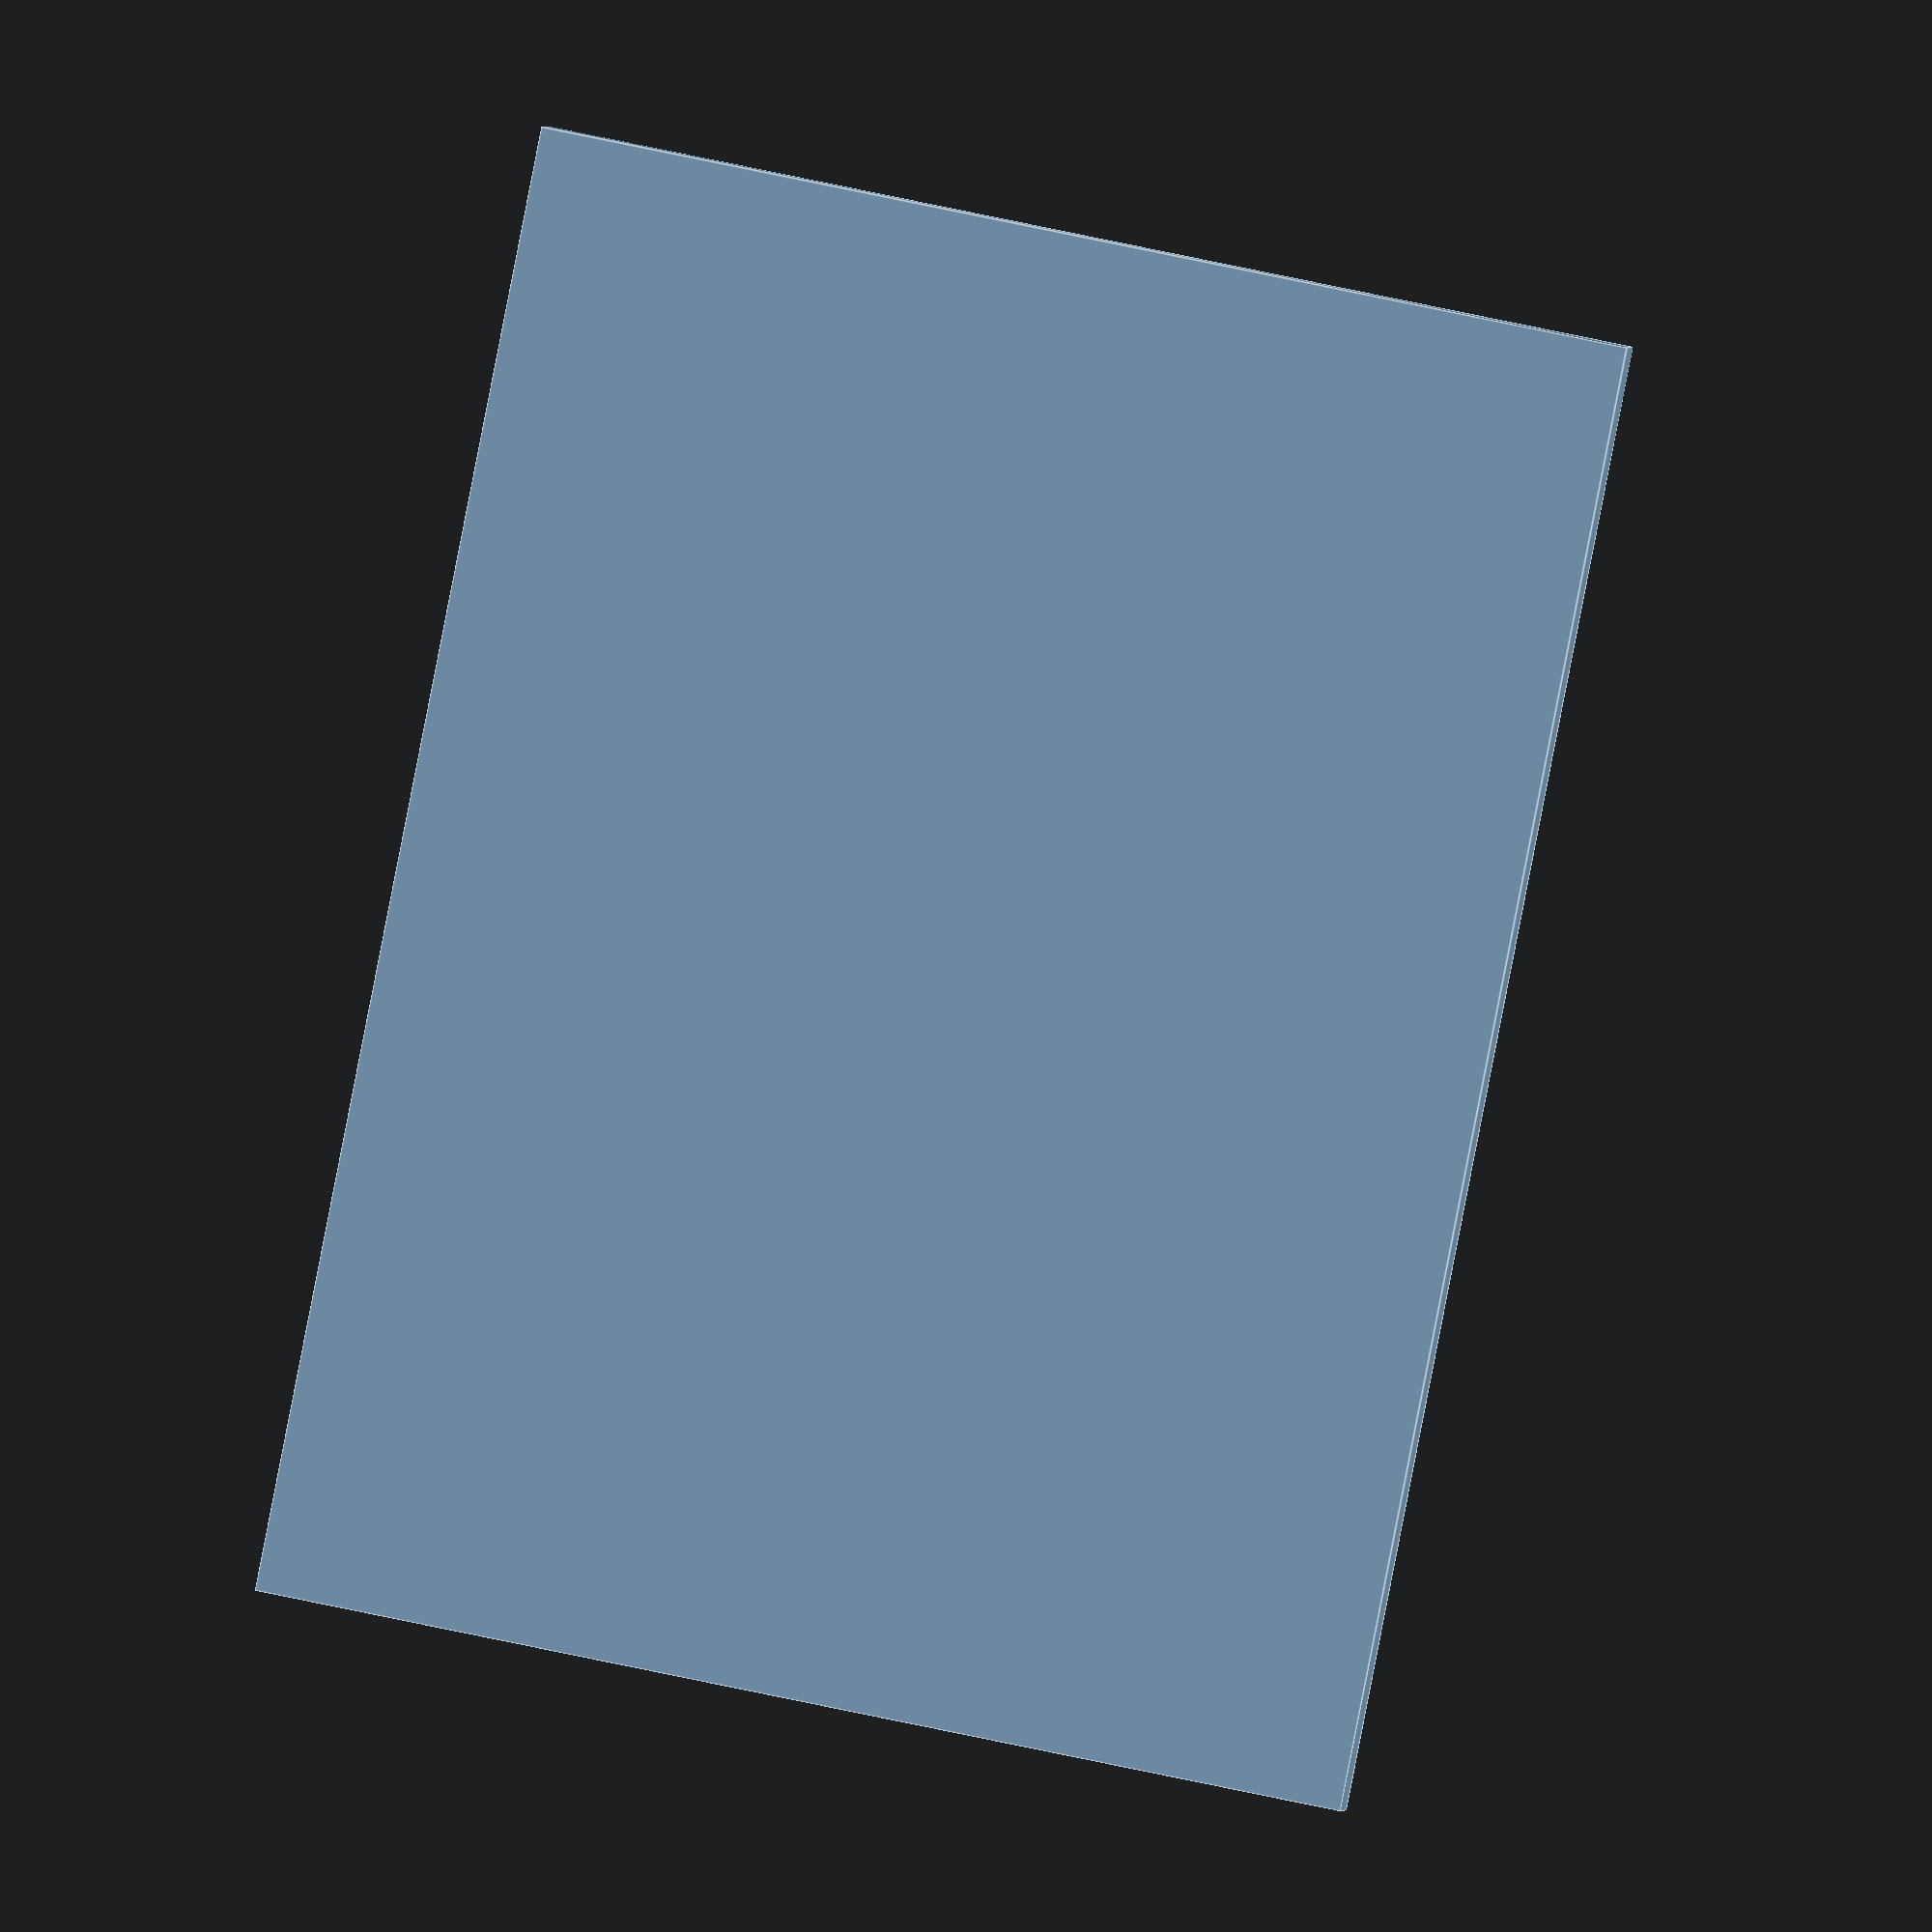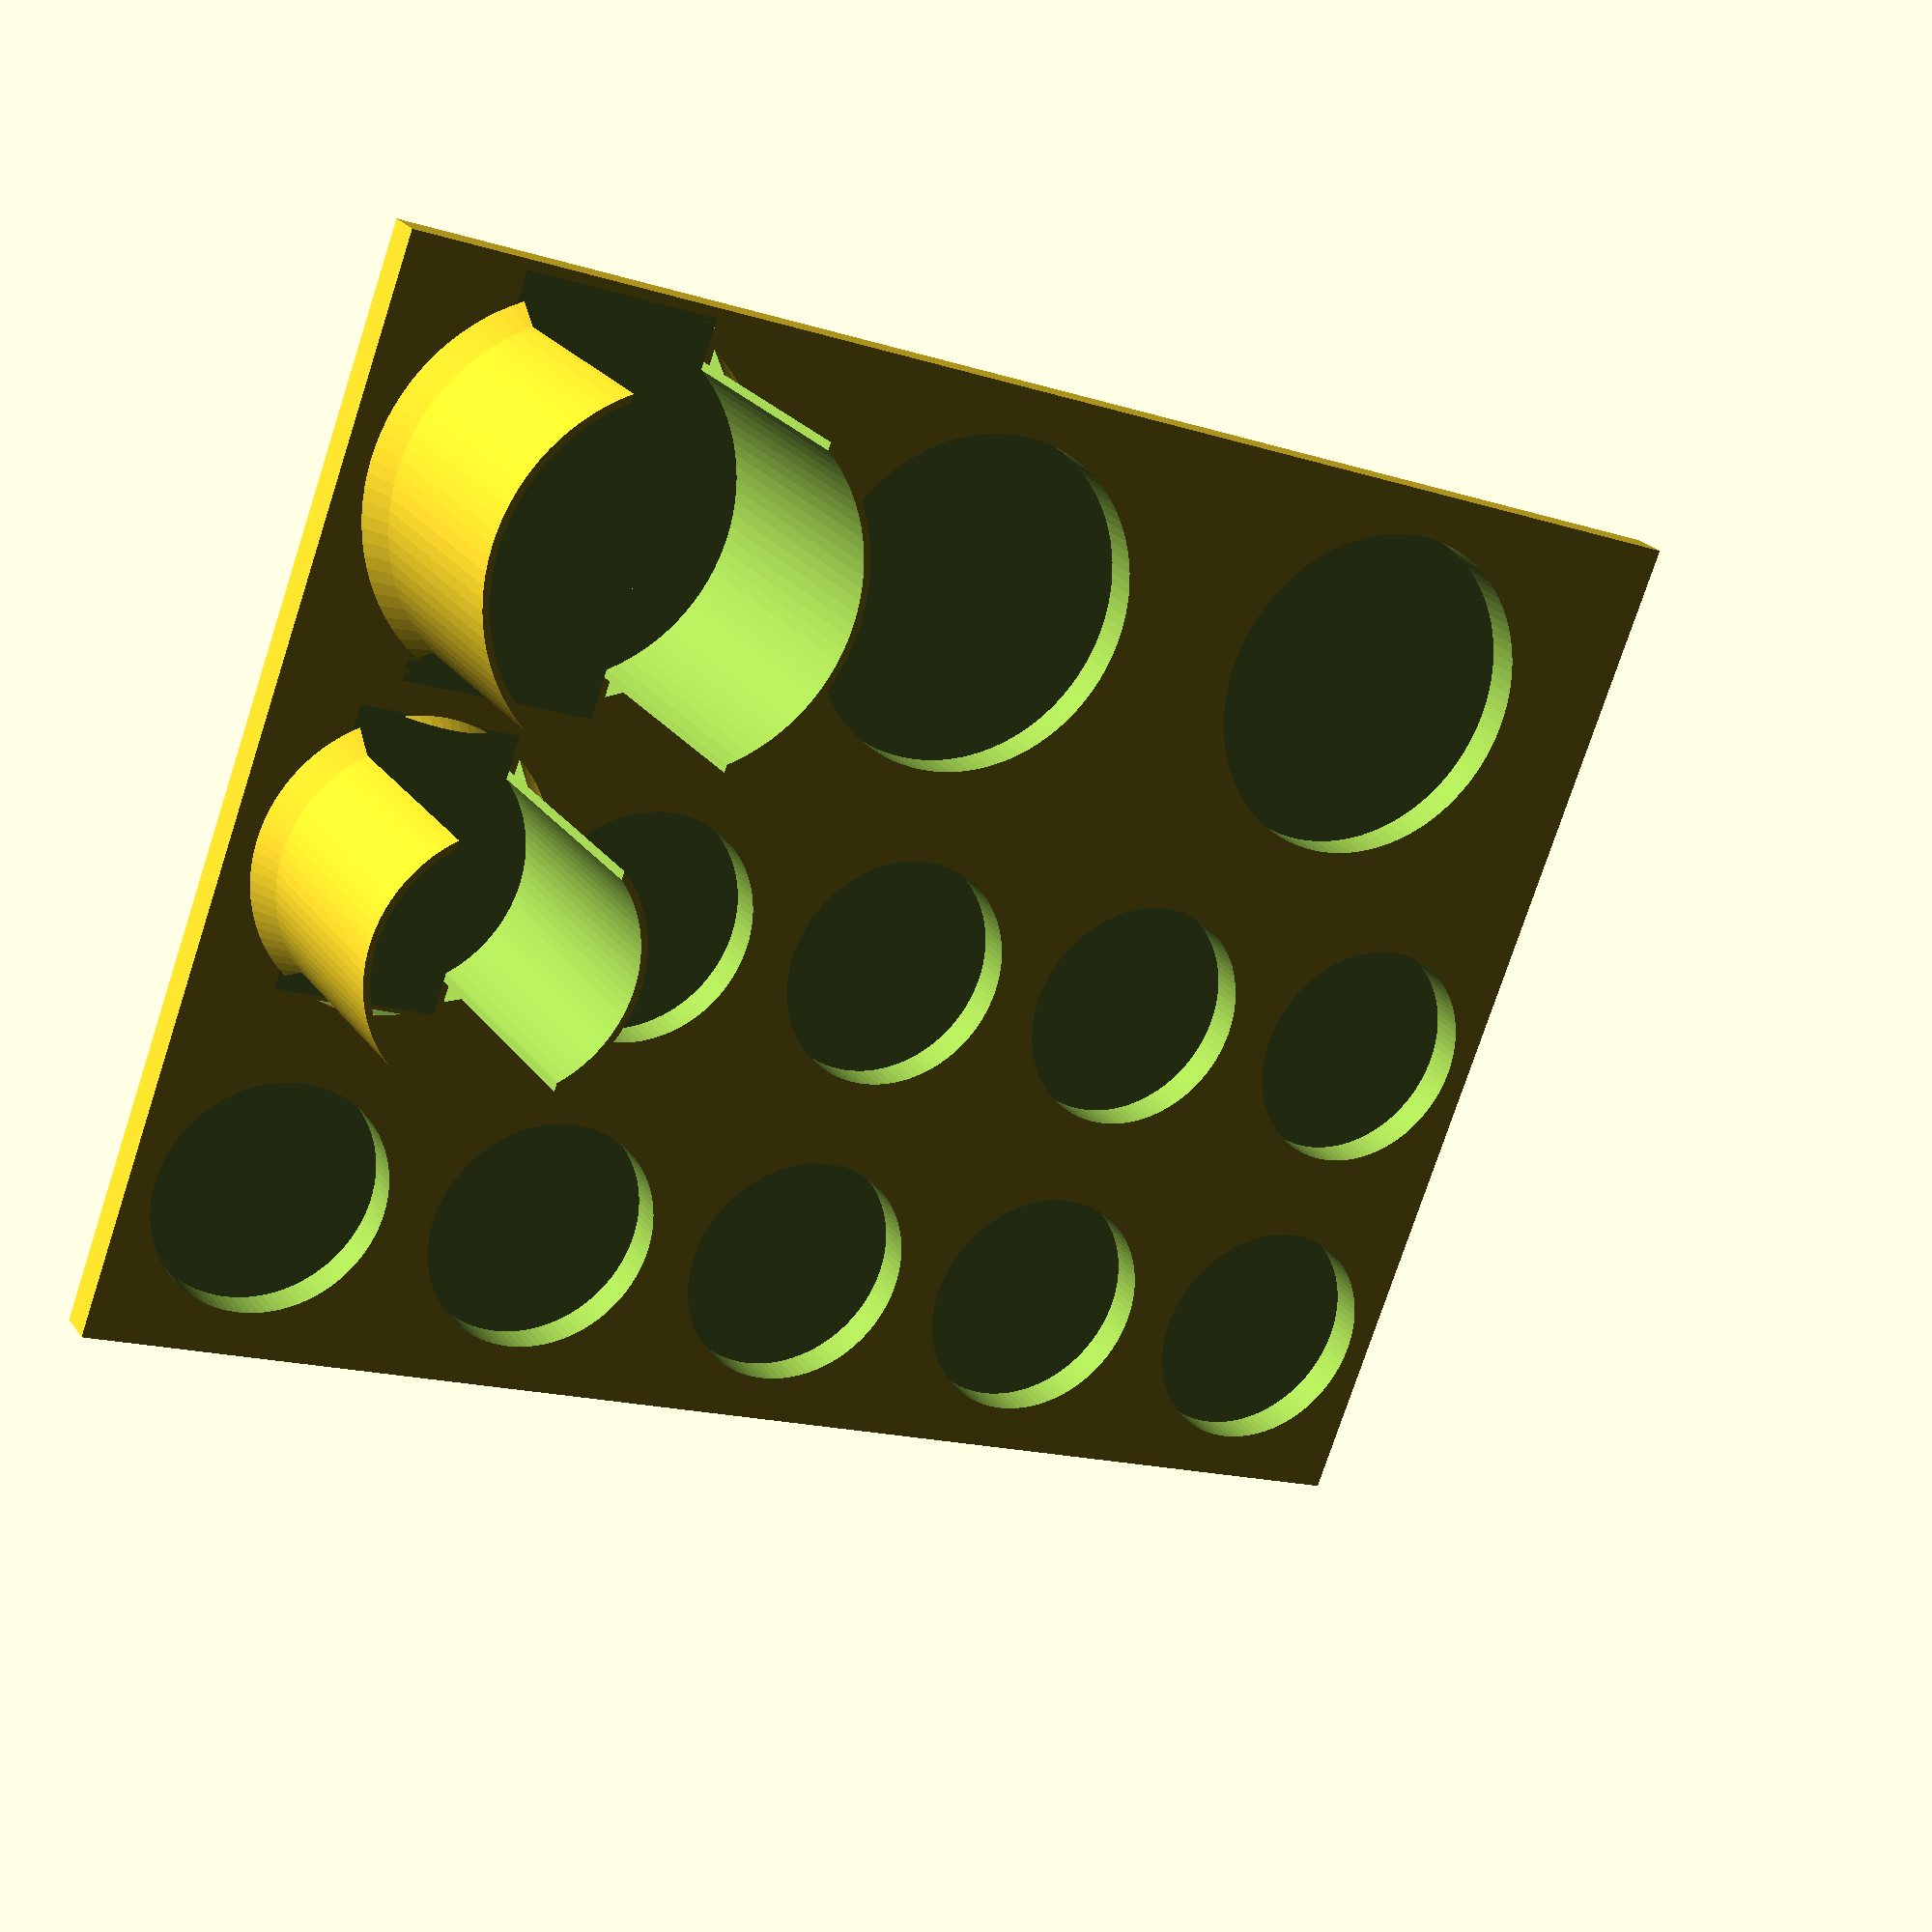
<openscad>
$fn=96;

width = 220;
depth = 165;
height = 6;
border = 2;

dw = 188;
dd = 95;
dh = 25;
dx = 14;
dy = 11;
dz = 10;

t16rad = 18;
t40rad = 26;
tcylheight = 50;
t16caprad = 20.5;
t40caprad = 28;
space = 5;

px = t16rad;
py = 0;
ph = 45;

module base() 
{
  difference() 
  {
    union() 
    {
  
      cube([ width, depth, height ], center = true );
      
      //small cap holder
      translate([ width/2-t16caprad-space, space, ph/2 ]) { 
        cylinder(h = ph, r = t16caprad, center = true );
      translate([ 0, 0, -15 ])
        cylinder( h = 5, r1 = t16caprad+2, r2 = t16caprad, center=true );
      }
      
      //large cap holder

      translate([ width/2-t40caprad-space, -t40caprad*2+space, ph*.5 ]){
        cylinder(h = ph, r = t40caprad, center = true );
      translate([ 0, 0, -15 ])
        cylinder(h = 5, r1 = t40caprad+2, r2 = t40caprad, center = true );
      }
    }
  
    //small cap holder
      translate([ width/2-t16caprad-space, space, ph/2+height/2  ]) {
        cube([ 25, 43, ph ], center = true );
        cylinder(h = ph, r = t16caprad-1, center = true );
      }
    
      //large cap holder
      translate([ width/2-t40caprad-space, -t40caprad*2+space, ph*.5+height*.5 ])
      {
        cylinder(h = ph, r = t40caprad-1, center = true );
        cube([ 30, 60, ph ], center = true );
      }
 
      
      
            translate([ -width+width*.6, depth*.35, .5 ]) 
      {
        for(sb = [ 0 : width/5 : width-t16rad ]) 
          {
          translate([ sb, 0, 0 ])
          cylinder(h = height, r = t16rad, center = true );
        }
        for(sb = [ 0 : width/5 : width-t16rad*4 ]) 
          {
          translate([ sb, -depth*.3, 0 ])
          cylinder(h = height, r = t16rad, center = true );
          }
        }
        
      translate([ -width*.3, -depth*.3, .5 ]) 
      {
        for(lb = [ 0 : width/3 : width-t40rad*3 ]) 
          {
          translate([ lb, 0, 0 ])
          cylinder(h = height, r = t40rad, center = true );
        }
        
      }
    }
  }
        


module t16testcube() {
  difference(){
    union() {
      cube([ 65, 65, 1 ], center = true );
//    cylinder( h = 5, r = t16rad+1 );
    
    }
    translate([ 0, 0, 0 ]) {
    cylinder( h = 9 , r = t40caprad, center = true );
      
    cube ([ 60, 10, 9 ], center = true );
    }
    }
  }
    
  
module t16insert()

{
  difference()
  {
    union()
    {
      cylinder( h = tcylheight, r = t16rad );
    }
    translate([ 0, 0, 0 ])
    cylinder( h = tcylheight, r = t16rad-1 );
  }
}

module t40insert()
{
  difference()
  {
    union()
    {
      cylinder( h = tcylheight, r = t40rad );
    }
    translate([ 0,0,0 ])
    cylinder( h = tcylheight, r = t40rad-1 );
  }
}

 //   }


base();
//t16insert();
//t40insert();
//t16testcube();
</openscad>
<views>
elev=358.9 azim=258.8 roll=188.9 proj=o view=edges
elev=156.5 azim=20.4 roll=206.6 proj=p view=solid
</views>
